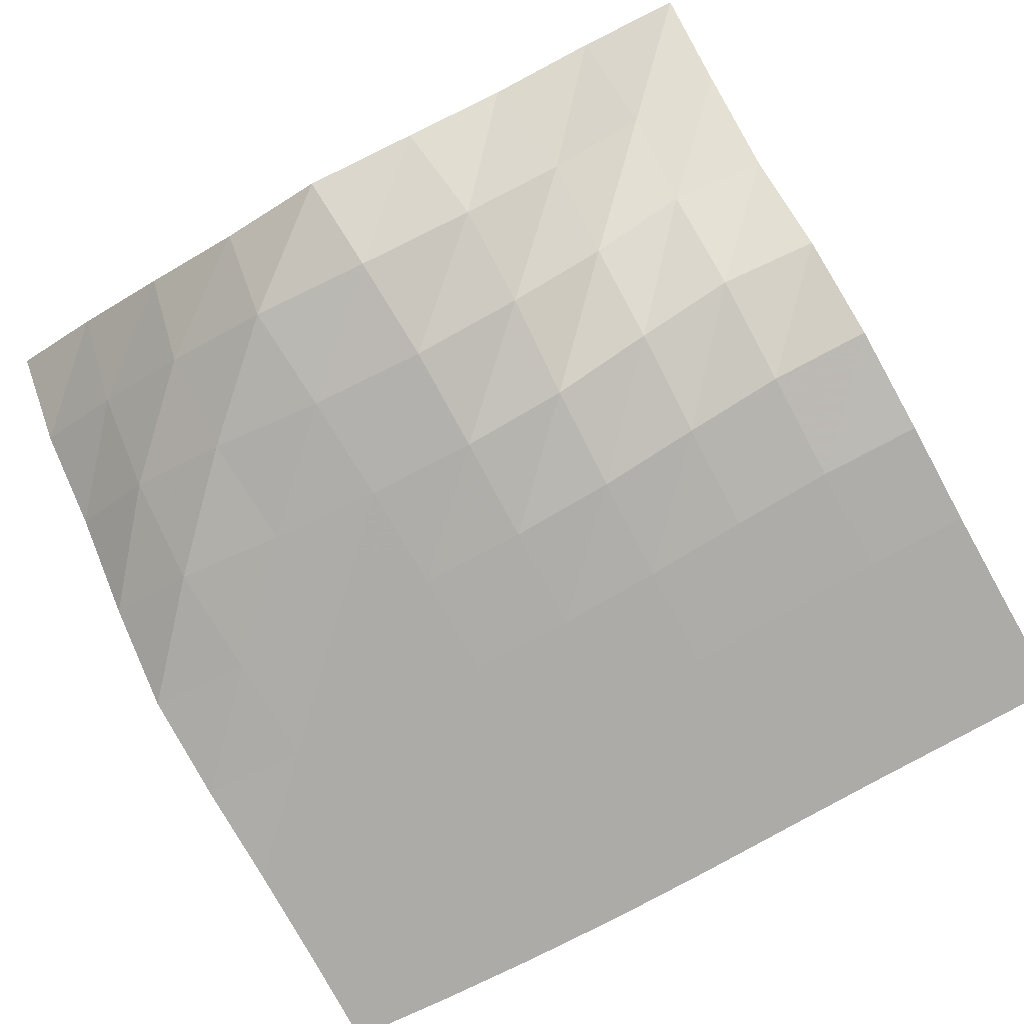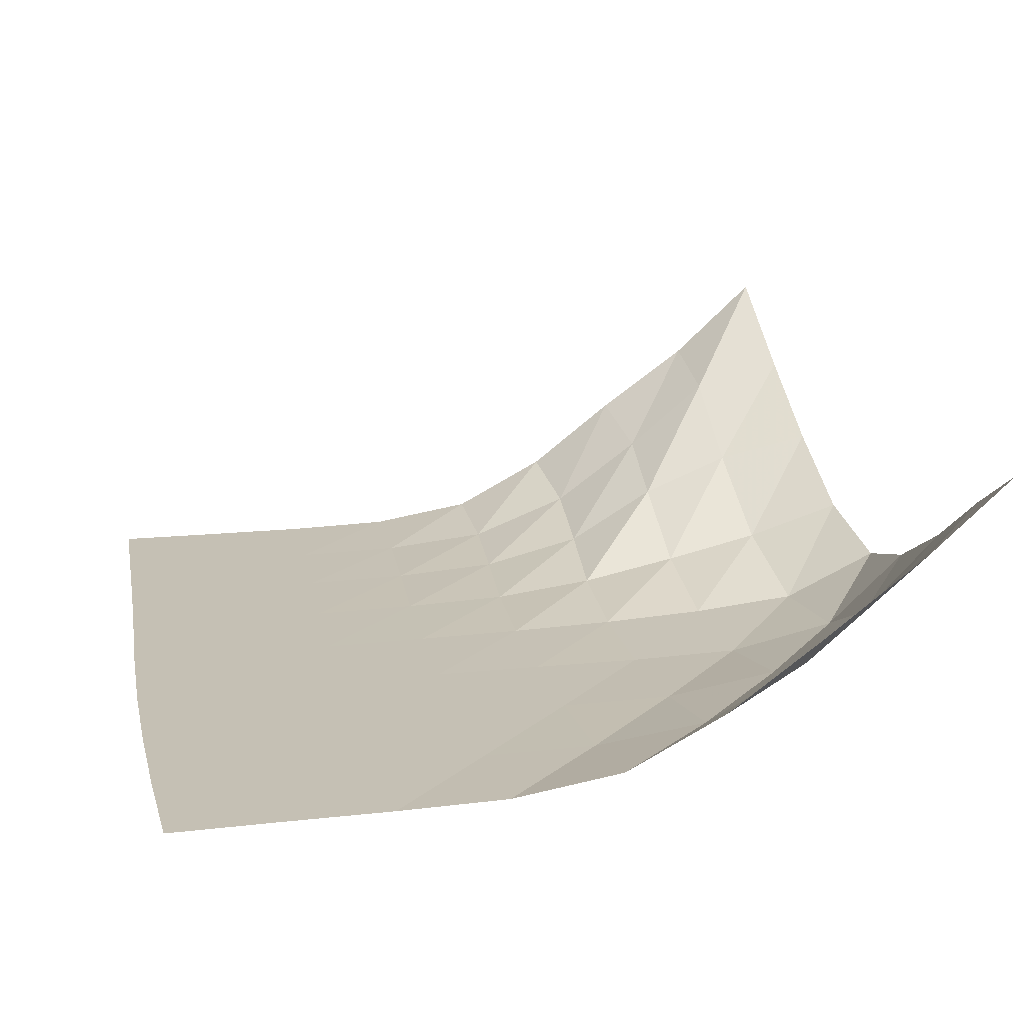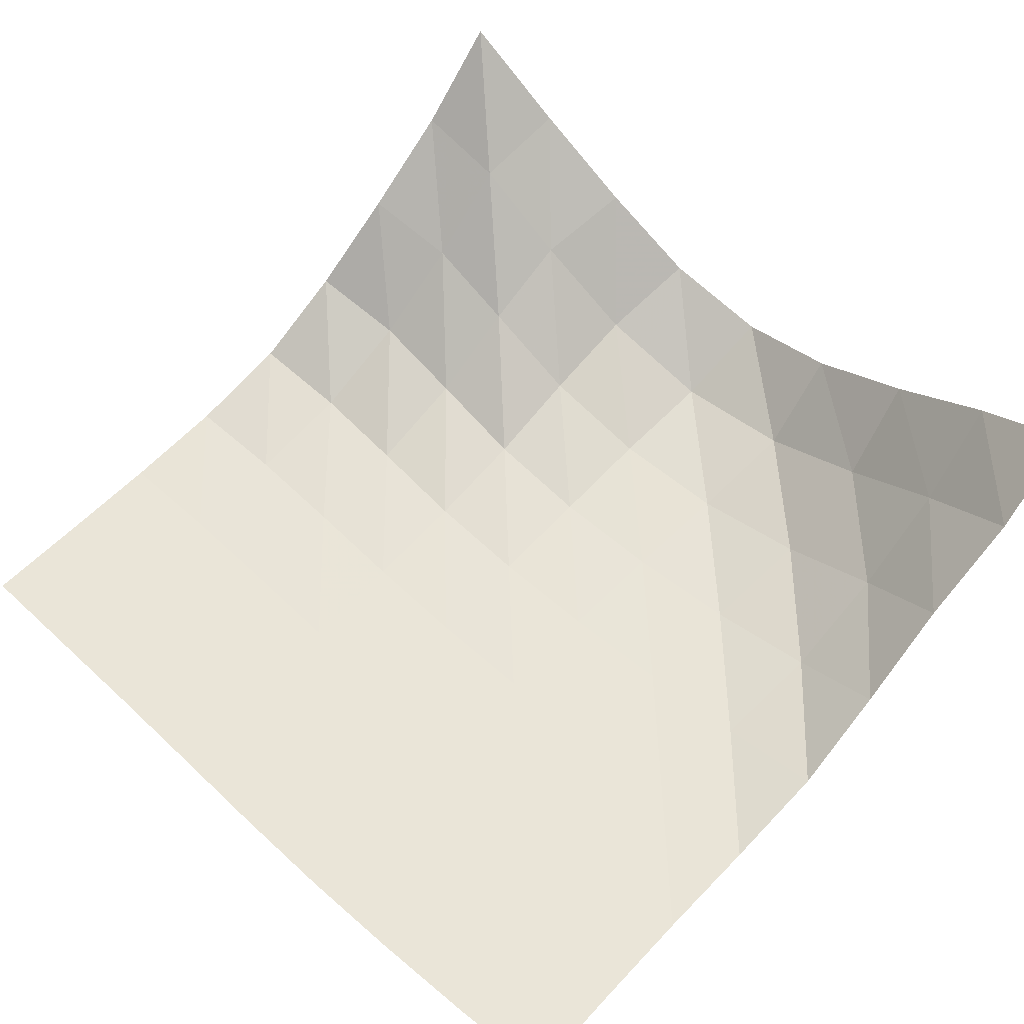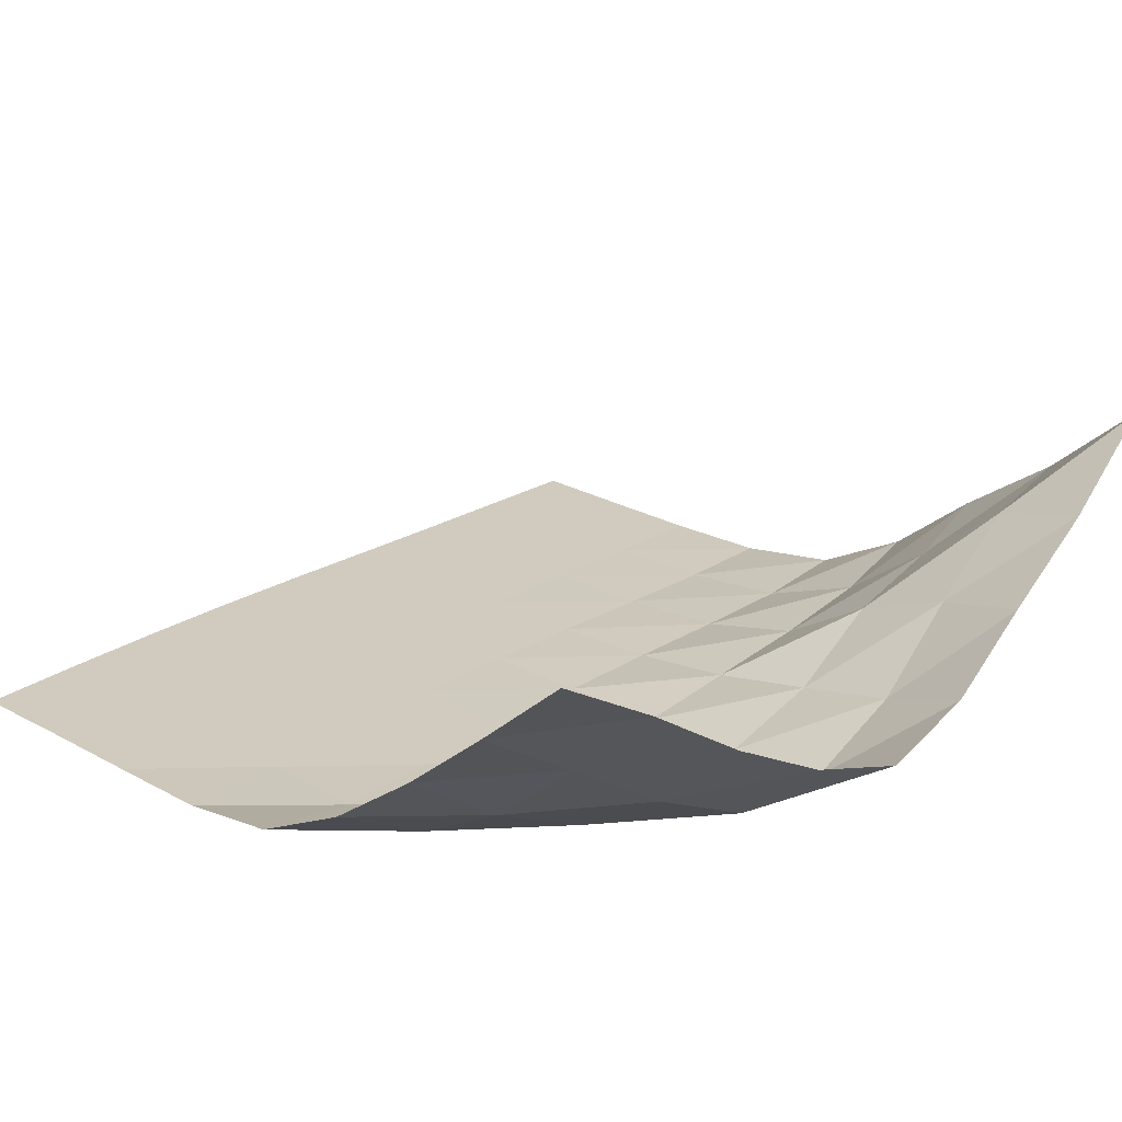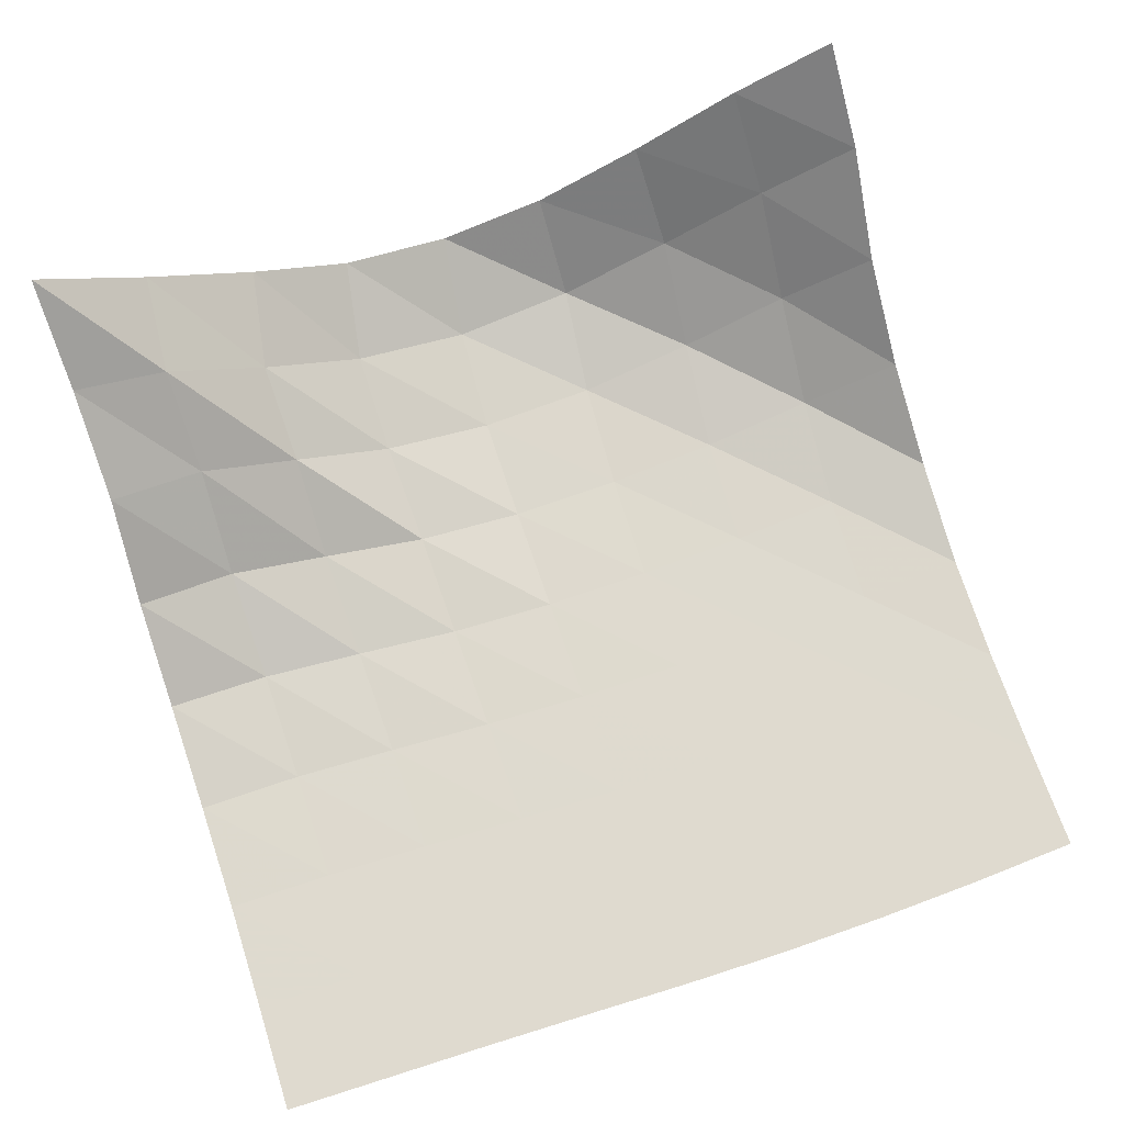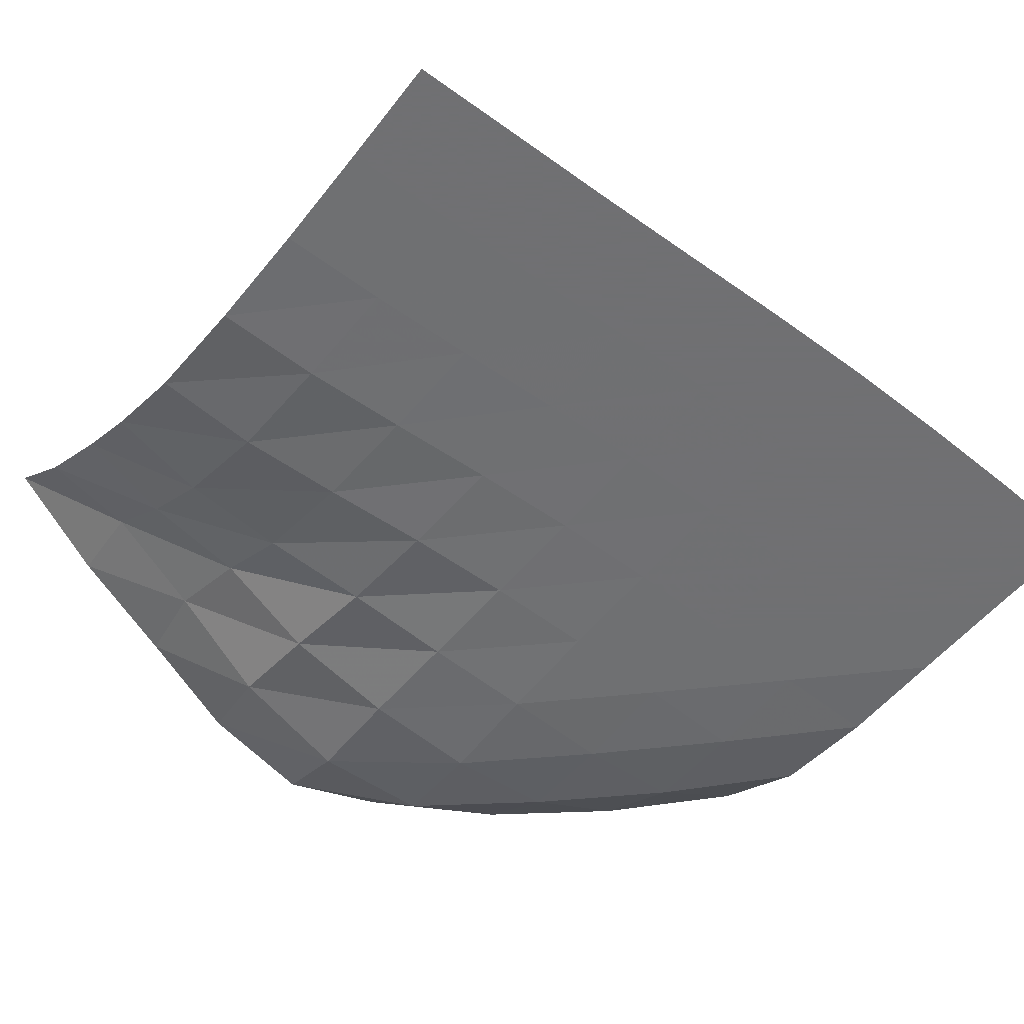
<metadata>
{"format":"obj","ext":"obj","renderer":"f3d","projection":"perspective","resolution":1024,"background":"white","views":[{"elev":-76.4,"azim":-61.3,"up":"+Y"},{"elev":18.3,"azim":168.4,"up":"+Y"},{"elev":59.4,"azim":132.8,"up":"+Y"},{"elev":23.5,"azim":-136.9,"up":"+Y"},{"elev":70.9,"azim":71.5,"up":"+Y"},{"elev":-55.0,"azim":51.9,"up":"+Y"}]}
</metadata>
<code>
v -1 0 -1
v -1.019 -0.1394 -0.7642
v -1.032 -0.3049 -0.5163
v -1.043 -0.4455 -0.2622
v -1.06 -0.5309 -0.005649
v -1.044 -0.4754 0.2587
v -1.027 -0.338 0.4958
v -1.017 -0.185 0.7479
v -1 0 1
v -0.7973 -0.1765 -1.006
v -0.8233 -0.3226 -0.7797
v -0.8427 -0.485 -0.5357
v -0.851 -0.6195 -0.2702
v -0.8374 -0.6498 0.02101
v -0.8178 -0.5646 0.2997
v -0.7975 -0.4033 0.5396
v -0.7904 -0.2464 0.7712
v -0.7864 -0.1906 0.9929
v -0.576 -0.3594 -0.9891
v -0.6106 -0.5084 -0.7739
v -0.6161 -0.6348 -0.5227
v -0.5982 -0.6861 -0.2439
v -0.5844 -0.6797 0.03513
v -0.5783 -0.6186 0.3002
v -0.5711 -0.4911 0.5335
v -0.5836 -0.4135 0.7653
v -0.5556 -0.3532 0.9913
v -0.3506 -0.5249 -0.9887
v -0.3699 -0.6471 -0.7618
v -0.3533 -0.6901 -0.4965
v -0.337 -0.697 -0.2294
v -0.3295 -0.6914 0.03526
v -0.3322 -0.6636 0.2898
v -0.3509 -0.6232 0.536
v -0.3636 -0.5753 0.7723
v -0.34 -0.5268 1.006
v -0.1129 -0.6472 -0.9916
v -0.105 -0.6921 -0.7412
v -0.08895 -0.6978 -0.4822
v -0.07703 -0.6981 -0.2232
v -0.07369 -0.6963 0.03297
v -0.0799 -0.6913 0.2841
v -0.09677 -0.6817 0.5295
v -0.1102 -0.6705 0.7693
v -0.1041 -0.6519 1.012
v 0.1481 -0.6912 -0.9832
v 0.1593 -0.6979 -0.7309
v 0.1733 -0.6982 -0.4758
v 0.1816 -0.6982 -0.2215
v 0.1826 -0.698 0.03045
v 0.1755 -0.6974 0.2784
v 0.1636 -0.6964 0.5244
v 0.1546 -0.695 0.7671
v 0.1571 -0.6928 1.012
v 0.407 -0.6978 -0.9789
v 0.4203 -0.6982 -0.7273
v 0.4318 -0.6983 -0.4747
v 0.4383 -0.6982 -0.2233
v 0.4373 -0.6982 0.02669
v 0.4302 -0.6982 0.2734
v 0.4213 -0.6981 0.52
v 0.4149 -0.6981 0.7649
v 0.4148 -0.698 1.011
v 0.664 -0.6982 -0.9799
v 0.6769 -0.6983 -0.7287
v 0.6878 -0.6983 -0.4771
v 0.6925 -0.6983 -0.2265
v 0.6905 -0.6983 0.02314
v 0.6839 -0.6983 0.2708
v 0.6769 -0.6982 0.5188
v 0.6724 -0.6982 0.7662
v 0.6702 -0.6982 1.014
v 0.917 -0.6983 -0.9841
v 0.9314 -0.6983 -0.7333
v 0.9406 -0.6983 -0.4813
v 0.9445 -0.6983 -0.2294
v 0.9418 -0.6983 0.02172
v 0.9353 -0.6983 0.2714
v 0.9296 -0.6983 0.5206
v 0.9261 -0.6983 0.7695
v 0.9222 -0.6983 1.019
f 1 10 2
f 2 10 11
f 2 11 3
f 3 11 12
f 3 12 4
f 4 12 13
f 4 13 5
f 5 13 14
f 5 14 6
f 6 14 15
f 6 15 7
f 7 15 16
f 7 16 8
f 8 16 17
f 8 17 9
f 9 17 18
f 10 19 11
f 11 19 20
f 11 20 12
f 12 20 21
f 12 21 13
f 13 21 22
f 13 22 14
f 14 22 23
f 14 23 15
f 15 23 24
f 15 24 16
f 16 24 25
f 16 25 17
f 17 25 26
f 17 26 18
f 18 26 27
f 19 28 20
f 20 28 29
f 20 29 21
f 21 29 30
f 21 30 22
f 22 30 31
f 22 31 23
f 23 31 32
f 23 32 24
f 24 32 33
f 24 33 25
f 25 33 34
f 25 34 26
f 26 34 35
f 26 35 27
f 27 35 36
f 28 37 29
f 29 37 38
f 29 38 30
f 30 38 39
f 30 39 31
f 31 39 40
f 31 40 32
f 32 40 41
f 32 41 33
f 33 41 42
f 33 42 34
f 34 42 43
f 34 43 35
f 35 43 44
f 35 44 36
f 36 44 45
f 37 46 38
f 38 46 47
f 38 47 39
f 39 47 48
f 39 48 40
f 40 48 49
f 40 49 41
f 41 49 50
f 41 50 42
f 42 50 51
f 42 51 43
f 43 51 52
f 43 52 44
f 44 52 53
f 44 53 45
f 45 53 54
f 46 55 47
f 47 55 56
f 47 56 48
f 48 56 57
f 48 57 49
f 49 57 58
f 49 58 50
f 50 58 59
f 50 59 51
f 51 59 60
f 51 60 52
f 52 60 61
f 52 61 53
f 53 61 62
f 53 62 54
f 54 62 63
f 55 64 56
f 56 64 65
f 56 65 57
f 57 65 66
f 57 66 58
f 58 66 67
f 58 67 59
f 59 67 68
f 59 68 60
f 60 68 69
f 60 69 61
f 61 69 70
f 61 70 62
f 62 70 71
f 62 71 63
f 63 71 72
f 64 73 65
f 65 73 74
f 65 74 66
f 66 74 75
f 66 75 67
f 67 75 76
f 67 76 68
f 68 76 77
f 68 77 69
f 69 77 78
f 69 78 70
f 70 78 79
f 70 79 71
f 71 79 80
f 71 80 72
f 72 80 81

</code>
